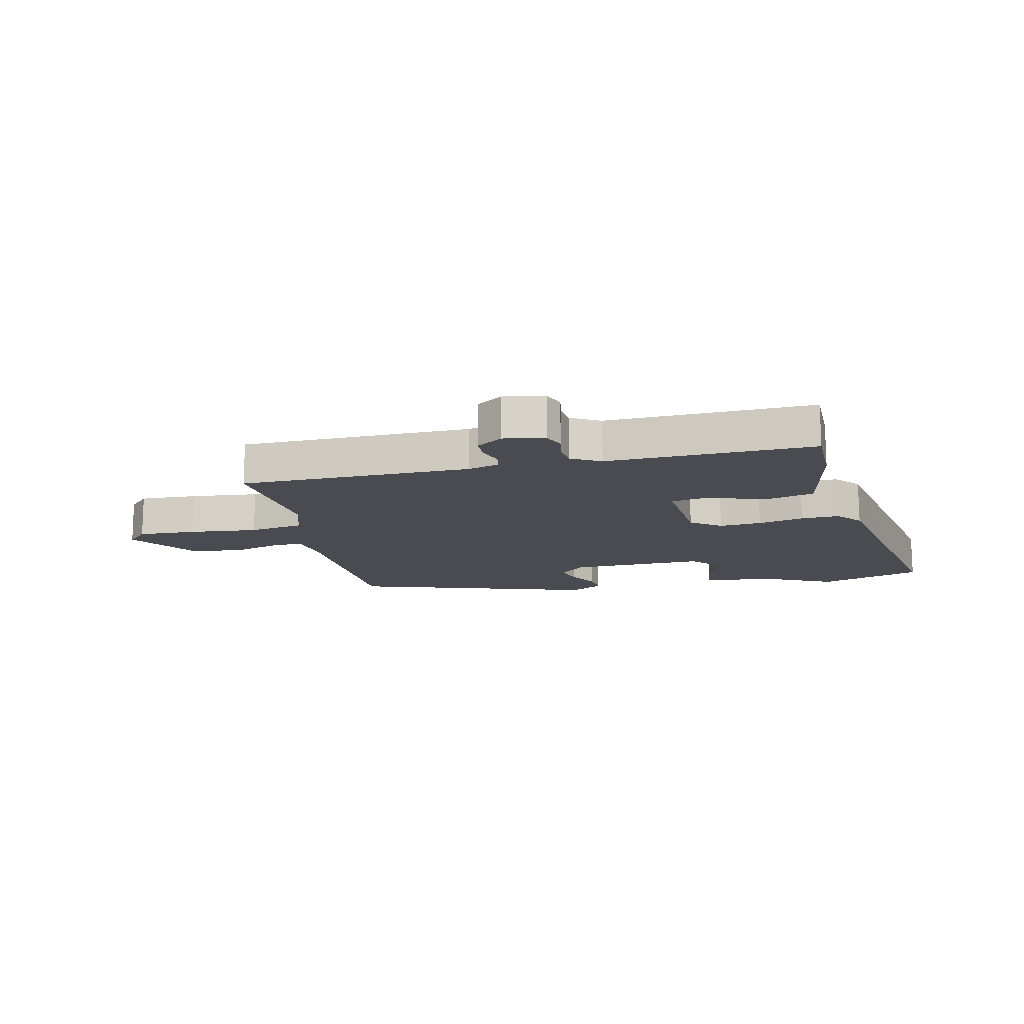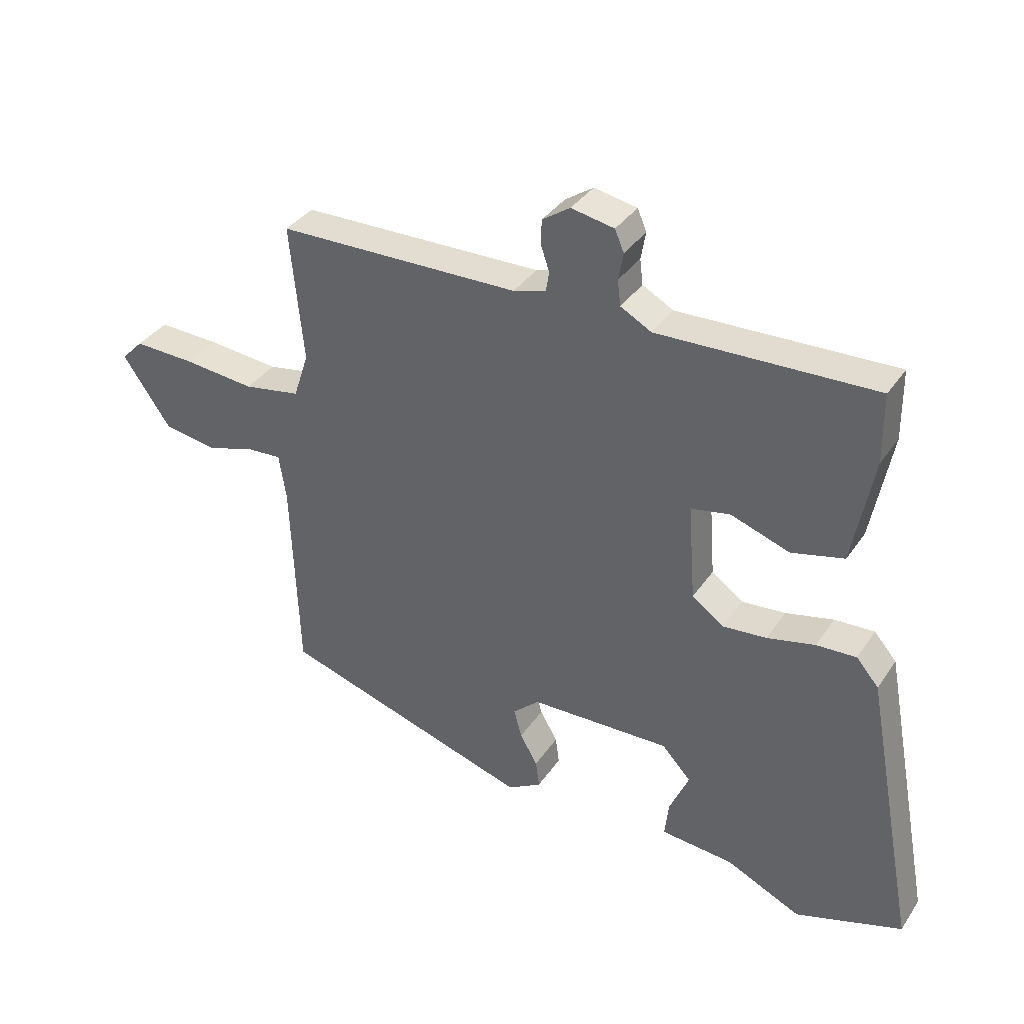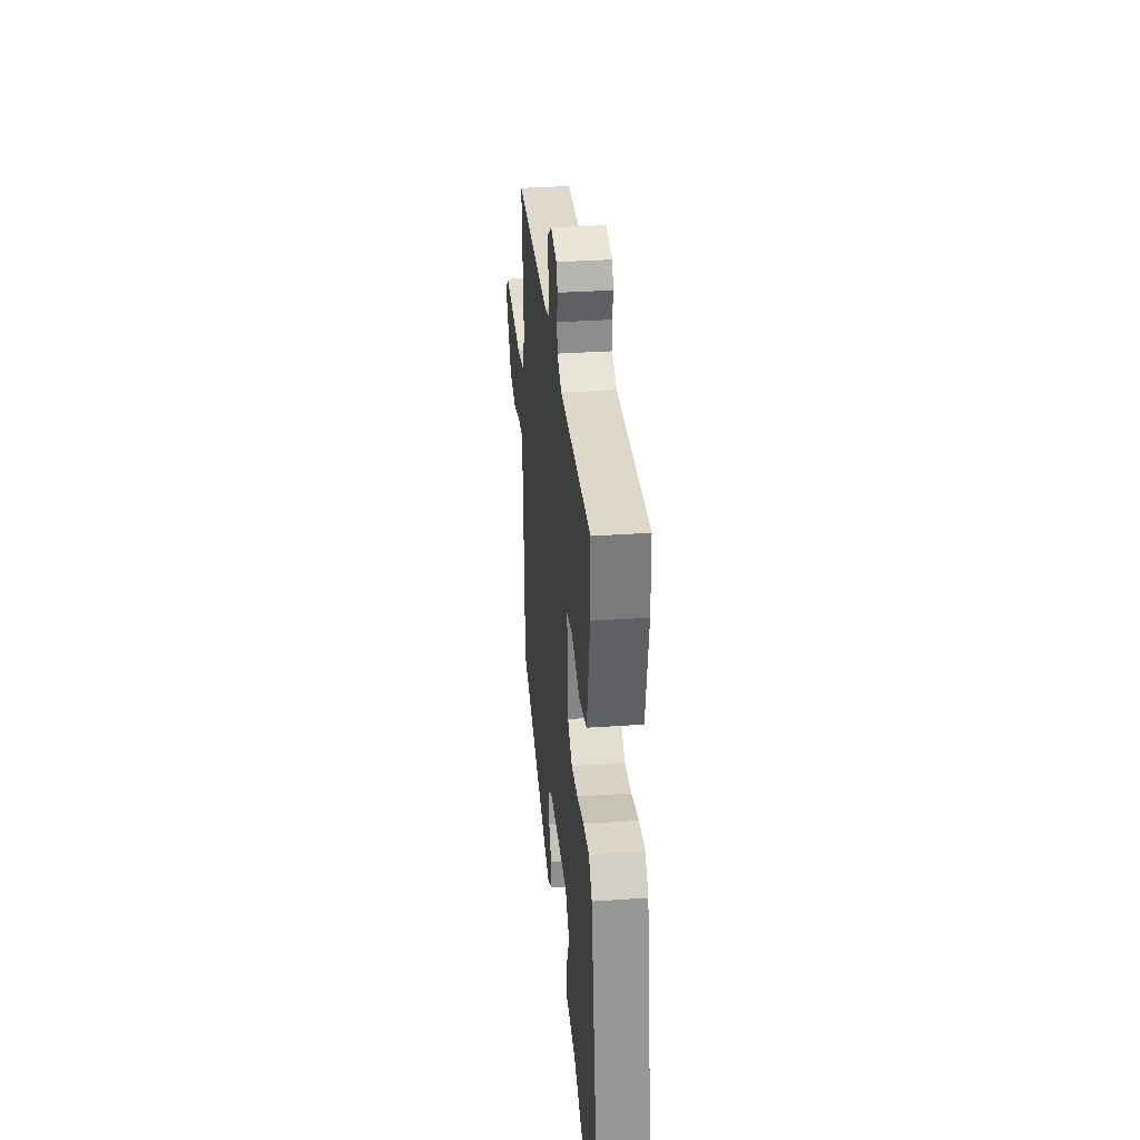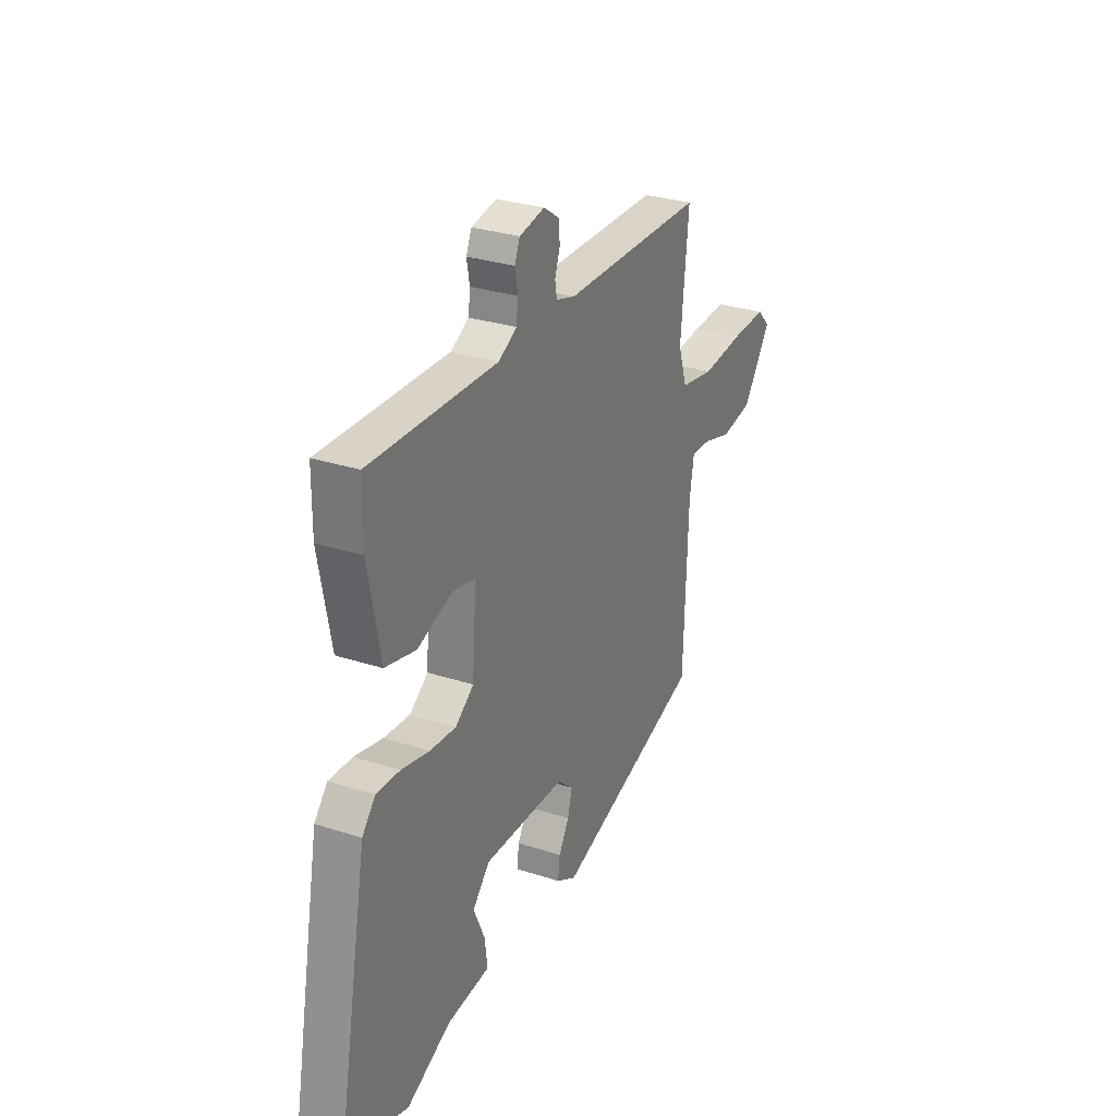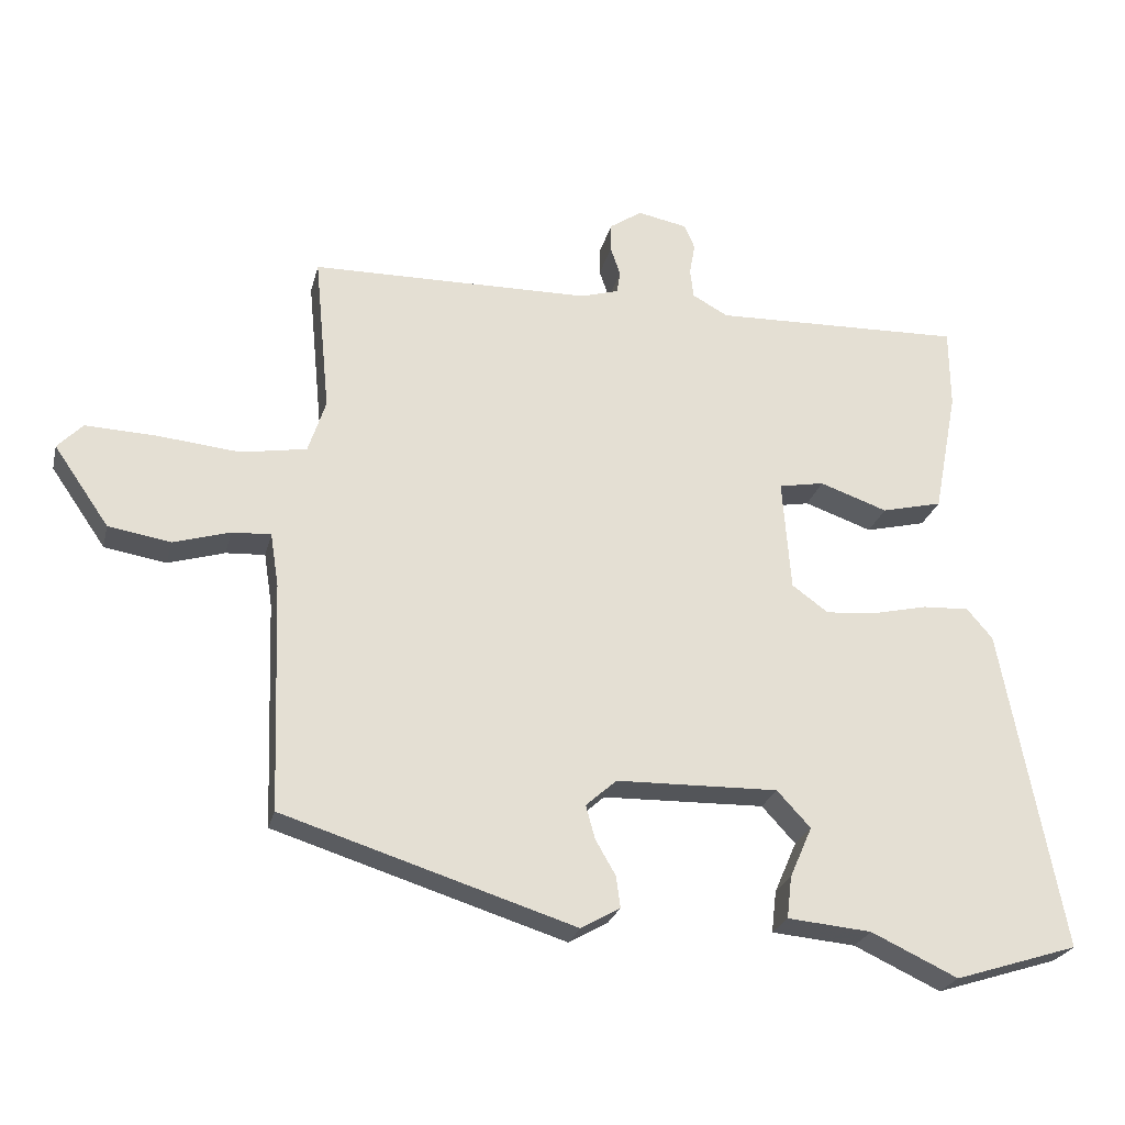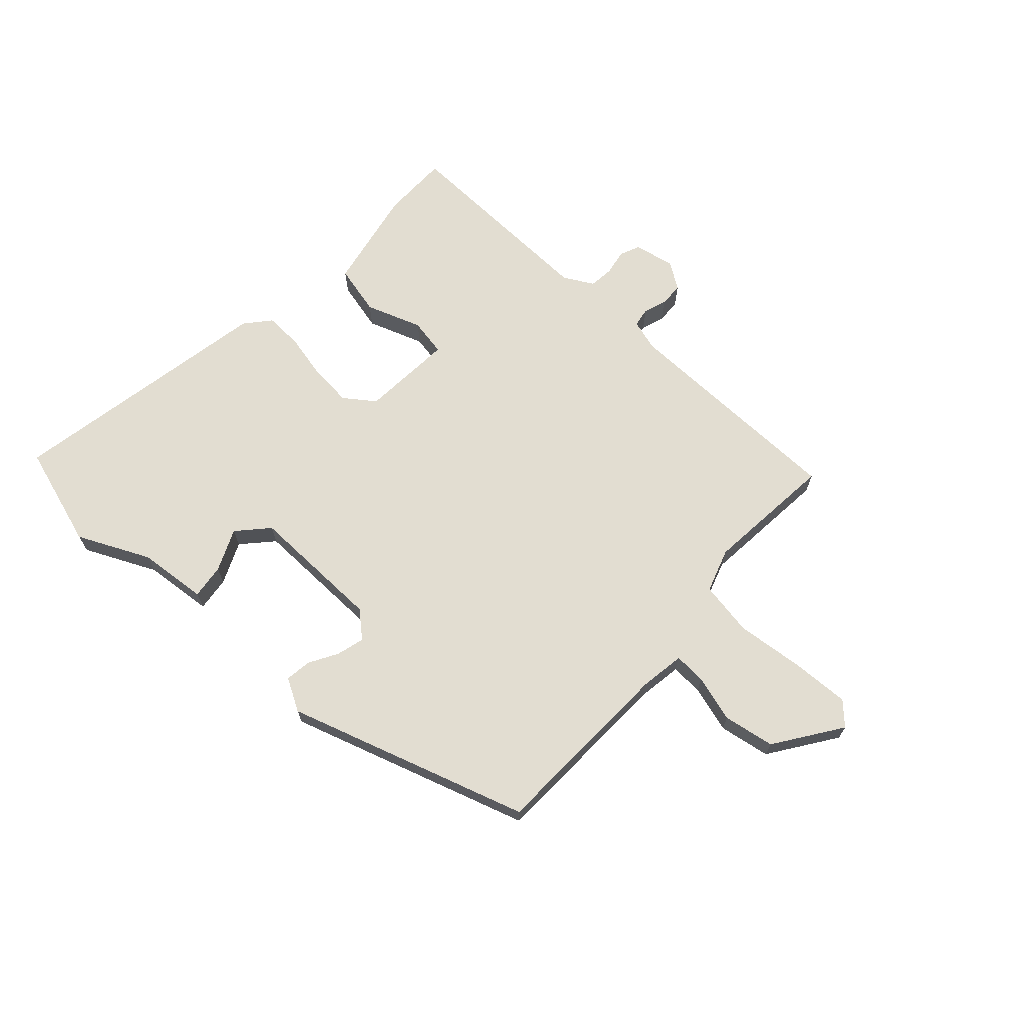
<metadata>
{"format":"obj","ext":"obj","renderer":"f3d","projection":"perspective","resolution":1024,"background":"white","views":[{"elev":-14.5,"azim":12.6,"up":"+Y"},{"elev":35.7,"azim":29.6,"up":"+Z"},{"elev":32.7,"azim":84.5,"up":"+Z"},{"elev":29.4,"azim":115.7,"up":"+Z"},{"elev":-24.7,"azim":-13.3,"up":"+Z"},{"elev":68.4,"azim":-137.7,"up":"+Y"}]}
</metadata>
<code>
v -0.509 0.07 -0.35
v -0.521 0.07 -0.022
v -0.533 0.07 0.055
v -0.589 0.07 0.052
v -0.67 0.07 0.028
v -0.759 0.07 0.043
v -0.838 0.07 0.157
v -0.802 0.07 0.194
v -0.702 0.07 0.19
v -0.583 0.07 0.178
v -0.489 0.07 0.194
v -0.464 0.07 0.27
v -0.486 0.07 0.496
v -0.085 0.07 0.501
v -0.031 0.07 0.517
v -0.026 0.07 0.549
v -0.04 0.07 0.59
v -0.039 0.07 0.631
v 0.007 0.07 0.662
v 0.078 0.07 0.648
v 0.093 0.07 0.613
v 0.085 0.07 0.568
v 0.09 0.07 0.526
v 0.141 0.07 0.498
v 0.499 0.07 0.508
v 0.5 0.07 0.393
v 0.466 0.07 0.215
v 0.379 0.07 0.194
v 0.282 0.07 0.228
v 0.217 0.07 0.216
v 0.229 0.07 0.056
v 0.281 0.07 0.018
v 0.354 0.07 0.024
v 0.433 0.07 0.042
v 0.499 0.07 0.045
v 0.536 0.07 0.002
v 0.623 0.07 -0.461
v 0.446 0.07 -0.517
v 0.322 0.07 -0.459
v 0.202 0.07 -0.448
v 0.209 0.07 -0.388
v 0.241 0.07 -0.315
v 0.193 0.07 -0.263
v -0.039 0.07 -0.268
v -0.083 0.07 -0.307
v -0.07 0.07 -0.355
v -0.041 0.07 -0.405
v -0.035 0.07 -0.45
v -0.091 0.07 -0.482
v -0.509 0 -0.35
v -0.521 0 -0.022
v -0.533 0 0.055
v -0.589 0 0.052
v -0.67 0 0.028
v -0.759 0 0.043
v -0.838 0 0.157
v -0.802 0 0.194
v -0.702 0 0.19
v -0.583 0 0.178
v -0.489 0 0.194
v -0.464 0 0.27
v -0.486 0 0.496
v -0.085 0 0.501
v -0.031 0 0.517
v -0.026 0 0.549
v -0.04 0 0.59
v -0.039 0 0.631
v 0.007 0 0.662
v 0.078 0 0.648
v 0.093 0 0.613
v 0.085 0 0.568
v 0.09 0 0.526
v 0.141 0 0.498
v 0.499 0 0.508
v 0.5 0 0.393
v 0.466 0 0.215
v 0.379 0 0.194
v 0.282 0 0.228
v 0.217 0 0.216
v 0.229 0 0.056
v 0.281 0 0.018
v 0.354 0 0.024
v 0.433 0 0.042
v 0.499 0 0.045
v 0.536 0 0.002
v 0.623 0 -0.461
v 0.446 0 -0.517
v 0.322 0 -0.459
v 0.202 0 -0.448
v 0.209 0 -0.388
v 0.241 0 -0.315
v 0.193 0 -0.263
v -0.039 0 -0.268
v -0.083 0 -0.307
v -0.07 0 -0.355
v -0.041 0 -0.405
v -0.035 0 -0.45
v -0.091 0 -0.482
f 49 1 2
f 48 49 2
f 47 48 2
f 46 47 2
f 45 46 2 3
f 44 45 3
f 43 44 3
f 39 40 41 42
f 38 39 42
f 37 38 42
f 36 37 42
f 35 36 42
f 34 35 42
f 33 34 42
f 32 33 42 43
f 31 32 43 3
f 27 28 29
f 26 27 29
f 25 26 29
f 24 25 29
f 23 24 29 30
f 20 21 22
f 19 20 22
f 18 19 22
f 17 18 22
f 16 17 22
f 15 16 22 23
f 30 31 3
f 23 30 3
f 15 23 3
f 14 15 3
f 8 9 10
f 7 8 10
f 6 7 10
f 5 6 10
f 4 5 10
f 4 10 11
f 3 4 11
f 14 3 11 12
f 12 13 14
f 51 50 98
f 51 98 97
f 51 97 96
f 51 96 95
f 52 51 95 94
f 52 94 93
f 52 93 92
f 91 90 89 88
f 91 88 87
f 91 87 86
f 91 86 85
f 91 85 84
f 91 84 83
f 91 83 82
f 92 91 82 81
f 52 92 81 80
f 78 77 76
f 78 76 75
f 78 75 74
f 78 74 73
f 79 78 73 72
f 71 70 69
f 71 69 68
f 71 68 67
f 71 67 66
f 71 66 65
f 72 71 65 64
f 52 80 79
f 52 79 72
f 52 72 64
f 52 64 63
f 59 58 57
f 59 57 56
f 59 56 55
f 59 55 54
f 59 54 53
f 60 59 53
f 60 53 52
f 61 60 52 63
f 63 62 61
f 1 50 51 2
f 2 51 52 3
f 3 52 53 4
f 4 53 54 5
f 5 54 55 6
f 6 55 56 7
f 7 56 57 8
f 8 57 58 9
f 9 58 59 10
f 10 59 60 11
f 11 60 61 12
f 12 61 62 13
f 13 62 63 14
f 14 63 64 15
f 15 64 65 16
f 16 65 66 17
f 17 66 67 18
f 18 67 68 19
f 19 68 69 20
f 20 69 70 21
f 21 70 71 22
f 22 71 72 23
f 23 72 73 24
f 24 73 74 25
f 25 74 75 26
f 26 75 76 27
f 27 76 77 28
f 28 77 78 29
f 29 78 79 30
f 30 79 80 31
f 31 80 81 32
f 32 81 82 33
f 33 82 83 34
f 34 83 84 35
f 35 84 85 36
f 36 85 86 37
f 37 86 87 38
f 38 87 88 39
f 39 88 89 40
f 40 89 90 41
f 41 90 91 42
f 42 91 92 43
f 43 92 93 44
f 44 93 94 45
f 45 94 95 46
f 46 95 96 47
f 47 96 97 48
f 48 97 98 49
f 49 98 50 1

</code>
